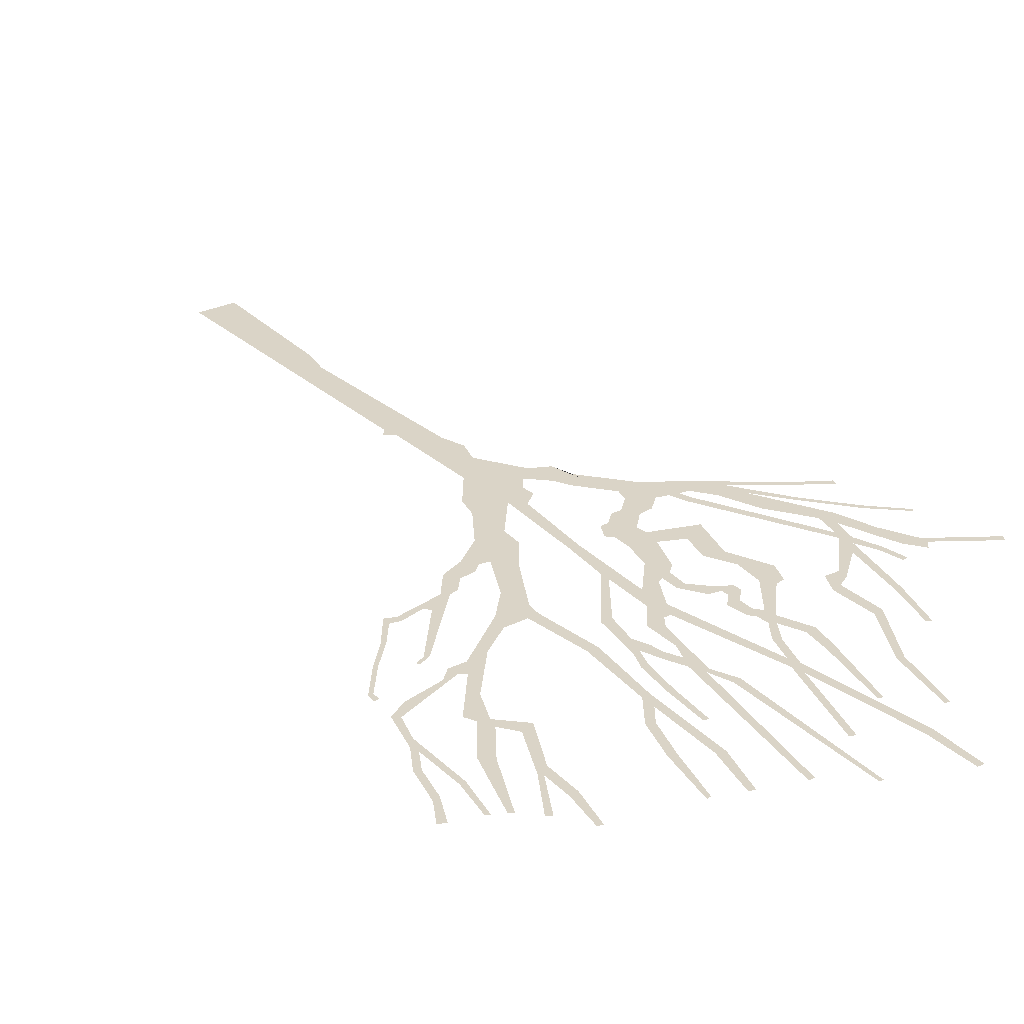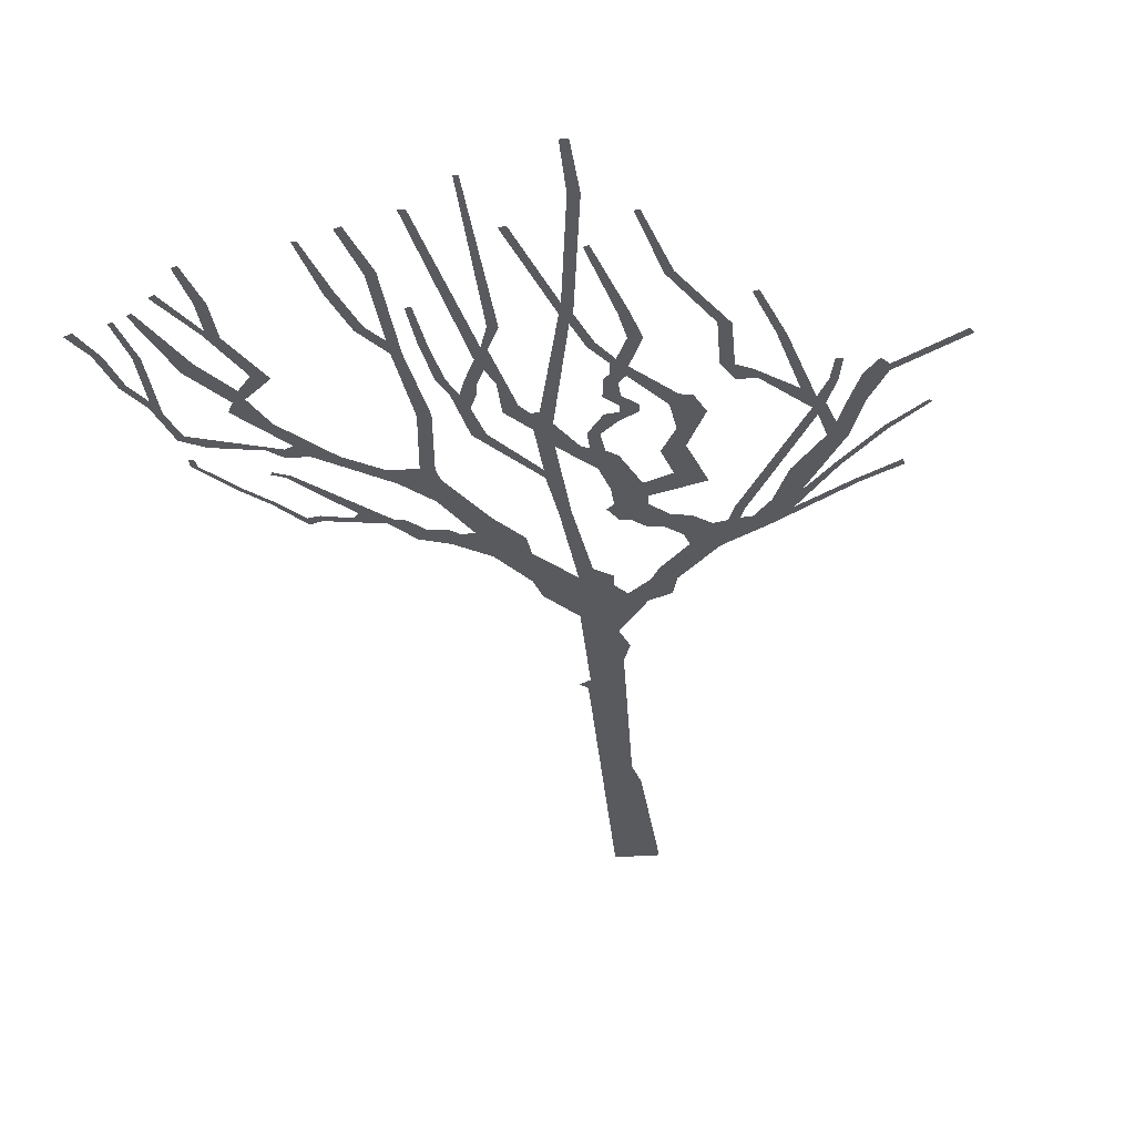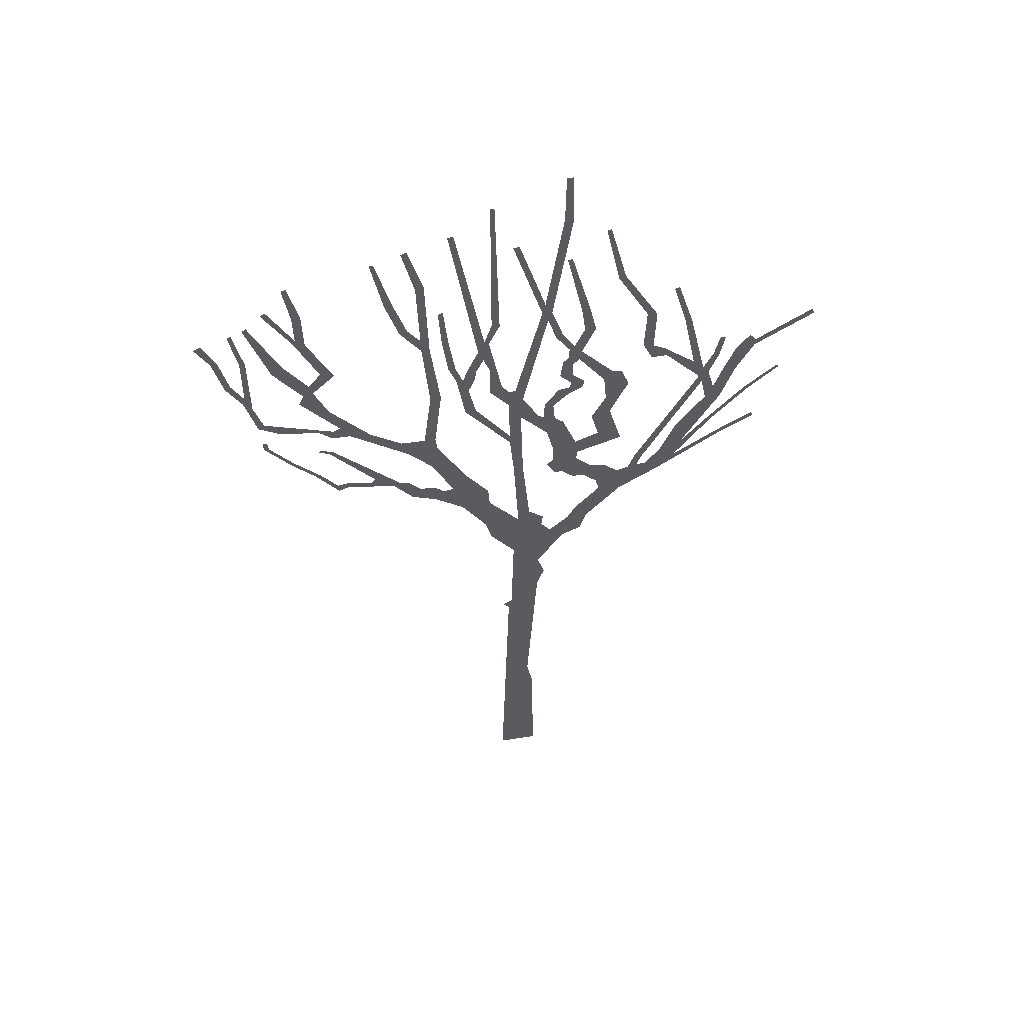
<metadata>
{"format":"obj","ext":"obj","renderer":"f3d","projection":"perspective","resolution":1024,"background":"white","views":[{"elev":28.9,"azim":144.2,"up":"+Z"},{"elev":-31.4,"azim":-173.7,"up":"+Z"},{"elev":54.6,"azim":170.4,"up":"+Y"}]}
</metadata>
<code>
g treeBABack_geo
v -1.35 8.145 2.666e-07
v -0.9522 7.654 9.93e-07
v -1.058 7.065 -6.833e-07
v -1.35 8.145 2.666e-07
v -1.058 7.065 -6.833e-07
v -1.124 7.371 1.264e-06
v 3.232 13.35 -3.367e-07
v 3.389 14.01 7.338e-07
v 3.466 13.98 1.428e-06
v 3.367 13.36 4.212e-07
v 3.216 12.74 2.945e-07
v 3.356 12.88 -1.116e-07
v 3.402 12.82 -2.7e-07
v 2.833 11.96 -1.092e-06
v 3.811 13.51 2.441e-06
v 3.733 13.56 6.232e-07
v 3.045 12.03 -1.751e-06
v 3.183 11.61 -1.675e-06
v 3.23 11.77 5.914e-07
v 3.333 11.56 3.801e-07
v 2.977 11.11 -9.266e-07
v 3.761 12.16 1.22e-07
v 3.414 11.39 1.309e-06
v 3.596 12.31 5.628e-07
v 4.103 13.23 1.595e-06
v 4.036 13.27 9.701e-07
v 2.364 10.4 -2.333e-07
v 2.838 10.67 5.381e-09
v 2.946 10.6 -1.281e-06
v 2.692 10.44 2.317e-07
v 1.89 10.07 -1.413e-06
v 1.812 9.782 -3.761e-07
v 2.964 10.43 -2.518e-07
v 3.154 10.61 5.334e-07
v 3.789 10.74 3.09e-08
v 1.523 10.06 -2.766e-07
v 3.988 10.98 7.344e-07
v 4.081 10.91 -6.783e-07
v 4.251 11.55 -1.403e-06
v 4.122 11.42 -1.222e-06
v 1.436 9.371 8.672e-07
v 4.215 11.68 4.1e-07
v 4.483 11.96 -7.59e-07
v 4.213 12.48 -1.087e-06
v 4.396 12 1.367e-07
v 4.126 12.46 3.934e-07
v 4.329 13.11 -4.271e-07
v 4.267 13.15 -7.326e-07
v 4.634 12.57 1.667e-06
v 4.521 12.54 7.218e-07
v 4.843 12.94 3.484e-07
v 4.734 13 3.252e-07
v 1.352 10.04 8.783e-07
v 1.234 11.1 -2.608e-07
v 1.322 9.81 -1.673e-06
v 1.399 11.09 -8.437e-07
v 1.092 8.666 -5.959e-07
v 1.372 12.25 -5.585e-07
v 0.8557 8.951 3.523e-07
v 1.497 12.27 -8.837e-07
v 0.5174 8.481 1.032e-06
v 1.503 12.5 -1.481e-06
v 1.809 12.72 7.364e-07
v 1.414 13.69 -4.728e-07
v 1.696 12.77 4.326e-07
v 1.54 13.65 6.983e-07
v 1.724 14.43 -5.961e-07
v 1.633 14.46 -5.255e-07
v 2.008 13.37 1.602e-06
v 1.897 13.42 -1.295e-06
v 2.183 14.28 3.027e-07
v 2.115 14.27 1.109e-06
v 0.9485 8.116 2.588e-07
v 0.495 8.135 -1.564e-06
v 0.5636 7.516 -9.52e-08
v 0.0108 7.543 4.112e-07
v 1.391 8.445 -8.667e-08
v 1.252 8.64 -2.608e-07
v 1.39 8.759 -1.205e-07
v 1.766 8.595 1.538e-07
v 1.642 8.795 -9.122e-07
v 0.4794 7.164 7.95e-07
v 2.064 8.969 -1.484e-06
v 1.833 9.01 -2.16e-06
v 0.08937 6.641 -1.083e-06
v 1.971 9.041 1.641e-07
v 2.361 9.221 -5.808e-07
v 2.428 9.128 6.14e-07
v 3.045 10.05 3.606e-07
v 2.791 9.102 -1.018e-06
v 2.978 10.08 -2.849e-07
v 3.199 10.12 3.608e-07
v 3.173 10.17 -8.184e-07
v 2.802 9.215 -1.253e-06
v 2.955 9.041 -7.878e-07
v 2.96 9.179 1.598e-06
v 3.304 9.512 -4.216e-07
v 3.227 9.523 6.003e-07
v 3.642 9.866 8.668e-07
v 3.596 9.907 8.999e-08
v 4.048 10.38 1.839e-07
v 3.971 10.37 1.311e-06
v 4.054 10.53 -3.646e-07
v 3.982 10.51 4.385e-07
v -3.69 10.31 -1.083e-06
v -4.164 10.77 -1.066e-06
v -4.128 10.81 -6.776e-07
v -3.651 10.37 -2.011e-06
v -3.141 9.638 1.193e-06
v -3.088 9.685 -1.704e-06
v -2.587 8.817 -1.061e-06
v -2.684 9.153 -1.204e-06
v -2.342 8.99 1.187e-06
v -2.578 9.604 -1.065e-06
v -3.01 10.24 -1.741e-06
v -2.11 8.672 -7.505e-07
v -3.256 10.23 3.19e-07
v -1.702 8.075 -9.256e-07
v -1.966 8.656 -8.194e-07
v -2.325 8.497 -9.119e-07
v -3.294 9.327 -8.179e-08
v -3.333 9.259 -4.694e-07
v -3.827 9.668 -3.489e-07
v -3.855 9.577 -3.357e-06
v -1.826 8.619 -9.193e-07
v -1.642 8.569 -3.04e-07
v -1.919 8.895 3.501e-07
v -2.038 8.857 -3.488e-06
v -2.873 10.79 3.395e-07
v -2.929 10.65 -2.723e-06
v -3.023 10.87 -2.099e-06
v -3.122 10.48 -1.599e-06
v -3.276 10.95 -3.166e-06
v -3.458 10.87 -1.063e-06
v -3.429 11.37 -1.041e-06
v -3.718 11.4 -1.327e-07
v -3.723 11.52 -1.162e-06
v -3.627 11.64 -5.387e-07
v -4.558 12.07 2.413e-07
v -4.605 11.98 9.768e-07
v -2.927 10.99 -5.115e-07
v -3.075 11.31 5.06e-07
v -3.167 11.28 -1.801e-06
v -3.152 11.69 6.732e-07
v -3.236 11.66 -3.862e-07
v -2.763 11.17 -1.117e-06
v -2.315 11.41 4.642e-07
v -2.556 12.21 2.019e-07
v -2.285 11.58 -1.542e-06
v -2.665 12.17 -7.126e-07
v -2.347 12.95 9.268e-07
v -2.423 12.97 3.817e-08
v -2.08 11.4 2.264e-06
v -2.092 11.69 -1.033e-06
v -1.933 11.73 8.752e-07
v -1.959 12.45 -1.125e-07
v -2.111 12.42 2.368e-07
v -1.482 13.35 -1.717e-07
v -1.583 13.38 4.251e-07
v -1.264 14.4 -3.425e-07
v -1.331 14.42 -1.968e-06
v -1.073 12.73 1.608e-06
v -0.7744 13.9 -1.531e-06
v -0.707 13.87 -2.408e-07
v -0.9473 12.72 -3.94e-07
v -1.173 12.27 1.575e-06
v -1.005 12.28 1.062e-06
v -0.9693 11.77 -3.82e-07
v -0.8522 11.92 3.843e-08
v -0.7746 11.85 -1.147e-07
v -0.5677 12.17 1.888e-06
v -0.6601 12.24 -4.406e-07
v -0.4299 12.59 -1.961e-08
v -0.7592 11.65 1.861e-06
v -0.4904 12.77 -1.358e-06
v -0.9305 11.6 1.484e-06
v -1.463 11.2 1.121e-06
v -0.8337 11.47 -9.394e-08
v -0.6809 11.56 -1.035e-06
v -0.8381 11.23 -3.363e-07
v -0.6383 11.24 -1.931e-06
v -1.021 11.05 -7.894e-07
v -0.8124 11.05 -2.483e-06
v -1.011 10.92 -9.155e-07
v -0.8006 10.93 -7.689e-07
v -0.7686 10.76 -1.145e-06
v -0.6213 10.9 -1.469e-07
v -0.5435 10.52 4.201e-07
v -0.4011 10.56 -2.328e-07
v -0.5701 10.2 3.32e-07
v -0.4031 10.26 -3.869e-07
v -0.7082 10.08 -8.477e-07
v -0.4498 9.846 -5.283e-07
v -0.921 9.5 -1.068e-06
v -0.02465 10.34 -1.386e-06
v -0.5514 9.41 -1.313e-06
v -0.3071 10.31 -2.359e-07
v -0.9661 9.227 2.248e-06
v -1.285 9.665 -1.173e-06
v -0.5602 9.094 8.082e-08
v -1.661 9.472 1.856e-07
v -1.171 10.12 -3.628e-07
v -1.462 10.2 -7.723e-07
v -1.384 10.55 -7.992e-07
v -1.738 10.84 3.622e-07
v -1.343 11.01 -4.236e-08
v -1.614 11.17 5.477e-07
v -0.9407 9.06 1.188e-06
v -0.7086 8.751 -1.475e-06
v -0.5899 8.749 -1.328e-06
v -0.4622 8.996 1.743e-06
v -0.9003 8.572 -6.299e-07
v -1.191 8.802 -2.215e-07
v -1.069 8.57 -8.394e-07
v -1.416 8.769 5.653e-07
v -1.294 8.359 -9.861e-07
v -1.642 8.569 -3.04e-07
v -1.35 8.145 2.666e-07
v -0.3878 7.317 -9.894e-08
v -0.4109 7.528 -1.901e-06
v -0.1755 7.724 -3.107e-07
v -0.5369 7.115 -9.092e-07
v 0.08677 8.979 -5.527e-07
v -0.06145 8.99 5.406e-08
v 0.1531 9.722 -1.649e-06
v -0.339 6.244 -6.655e-07
v -0.8341 7.413 3.595e-07
v -0.7619 6.922 -1.093e-06
v -0.9522 7.654 9.93e-07
v -1.058 7.065 -6.833e-07
v -0.446 5.878 7.717e-08
v -0.3325 5.511 1.223e-08
v 0.1265 5.068 5.683e-07
v -0.1723 2.684 -2.919e-07
v 0.1509 9.885 -2.347e-06
v 0.8591 10.66 -5.11e-08
v 0.6911 10.66 1.022e-07
v 0.1725 10.69 2.974e-07
v 0.9837 11.44 -3.234e-08
v 0.7979 11.17 -6.313e-07
v -0.05524 10.79 7.12e-08
v 0.1762 4.858 -1.768e-06
v 0.2755 4.969 6.079e-07
v 0.3067 -3.318e-07 -4.968e-07
v -0.2567 2.262 1.146e-06
v -0.3067 4.684e-07 -9.403e-07
v 0.8828 11.44 -1.302e-06
v 1.099 11.75 -1.544e-06
v 0.9905 11.75 5.831e-07
v 1.181 12.36 -2.204e-07
v 1.081 12.34 9.101e-07
v 1.227 13.05 -4.683e-08
v 1.152 13.07 5.462e-07
v 0.7845 11.72 -2.012e-07
v 0.6971 11.43 1.965e-06
v 0.6752 11.61 6.532e-07
v 0.6376 12.06 6.599e-07
v 0.5603 11.87 1.01e-06
v 0.4719 12.23 1.507e-06
v 0.4611 11.6 1.116e-06
v 0.278 11.18 -1.361e-06
v 0.4644 11.06 3.417e-07
v 0.1683 11.01 -2.422e-06
v 0.06676 11.01 -5.014e-07
v -0.3411 12.78 1.361e-06
v -0.385 12.97 -3.486e-07
v 0.008888 14.3 1.027e-07
v 0.09913 14.27 3.681e-07
v -0.6422 14.74 -1.966e-06
v -0.777 14.73 -1.465e-06
v -0.653 15.56 1.861e-06
v -0.7543 15.56 3.71e-07
v 0.3063 12.61 1.039e-06
v 0.3666 15.14 4.996e-07
v 0.4274 15.14 -1.117e-06
v 0.4275 12.64 -5.031e-07
v 0.5397 12.28 4.341e-07
v 0.9572 14.67 1.67e-06
v 1.047 14.67 -7.438e-07
v -1.642 8.569 -3.04e-07
v -1.35 8.145 2.666e-07
v -1.124 7.371 1.264e-06
v -1.702 8.075 -9.256e-07
g treeBABack_geo_0
f 3 2 1
f 6 5 4
f 9 8 7
f 10 9 7
f 10 7 11
f 12 10 11
f 13 12 11
f 13 11 14
f 13 15 12
f 15 16 12
f 17 13 14
f 17 14 18
f 19 17 18
f 20 19 18
f 20 18 21
f 20 22 19
f 23 20 21
f 22 24 19
f 22 25 24
f 25 26 24
f 23 21 27
f 28 23 27
f 29 28 27
f 30 29 27
f 30 27 31
f 32 30 31
f 30 33 29
f 33 34 29
f 34 35 29
f 32 31 36
f 35 37 29
f 35 38 37
f 38 39 37
f 39 40 37
f 41 32 36
f 39 42 40
f 39 43 42
f 42 44 40
f 43 45 42
f 44 46 40
f 44 47 46
f 47 48 46
f 43 49 45
f 49 50 45
f 49 51 50
f 51 52 50
f 41 36 53
f 53 36 54
f 55 41 53
f 36 56 54
f 57 41 55
f 54 56 58
f 59 57 55
f 56 60 58
f 59 61 57
f 60 62 58
f 60 63 62
f 58 62 64
f 63 65 62
f 62 66 64
f 66 67 64
f 67 68 64
f 63 69 65
f 69 70 65
f 69 71 70
f 71 72 70
f 61 73 57
f 61 74 73
f 74 75 73
f 74 76 75
f 73 77 57
f 77 78 57
f 77 79 78
f 77 80 79
f 80 81 79
f 76 82 75
f 80 83 81
f 83 84 81
f 85 82 76
f 83 86 84
f 86 83 87
f 83 88 87
f 87 89 86
f 83 90 88
f 89 91 86
f 89 92 91
f 92 93 91
f 90 94 88
f 90 95 94
f 95 96 94
f 95 97 96
f 97 98 96
f 97 99 98
f 99 100 98
f 99 101 100
f 101 102 100
f 101 103 102
f 103 104 102
f 107 106 105
f 108 107 105
f 108 105 109
f 110 108 109
f 110 109 111
f 112 110 111
f 112 111 113
f 112 113 114
f 112 114 115
f 111 116 113
f 117 112 115
f 116 111 118
f 119 116 118
f 111 120 118
f 111 121 120
f 121 122 120
f 121 123 122
f 123 124 122
f 119 118 125
f 118 126 125
f 119 125 127
f 128 119 127
f 128 127 129
f 130 128 129
f 130 129 131
f 130 131 132
f 115 130 132
f 117 115 132
f 117 132 133
f 134 117 133
f 134 133 135
f 136 134 135
f 137 136 135
f 138 137 135
f 137 139 136
f 139 140 136
f 129 141 131
f 141 142 131
f 142 143 131
f 142 144 143
f 144 145 143
f 129 146 141
f 129 147 146
f 146 148 141
f 147 149 146
f 148 150 141
f 148 151 150
f 151 152 150
f 147 153 149
f 153 154 149
f 153 155 154
f 155 156 154
f 156 157 154
f 156 158 157
f 158 159 157
f 158 160 159
f 160 161 159
f 164 163 162
f 165 164 162
f 165 162 166
f 167 165 166
f 167 166 168
f 169 167 168
f 170 169 168
f 170 171 169
f 171 172 169
f 171 173 172
f 174 170 168
f 173 175 172
f 176 174 168
f 176 168 177
f 176 178 174
f 178 179 174
f 178 180 179
f 180 181 179
f 180 182 181
f 182 183 181
f 182 184 183
f 184 185 183
f 184 186 185
f 186 187 185
f 186 188 187
f 188 189 187
f 188 190 189
f 190 191 189
f 191 190 192
f 193 191 192
f 193 192 194
f 193 195 191
f 196 193 194
f 195 197 191
f 196 194 198
f 194 199 198
f 200 196 198
f 199 201 198
f 199 202 201
f 202 203 201
f 202 204 203
f 204 205 203
f 204 206 205
f 206 207 205
f 206 177 207
f 206 176 177
f 200 198 208
f 209 200 208
f 209 210 200
f 210 211 200
f 212 209 208
f 212 208 213
f 214 212 213
f 214 213 215
f 216 214 215
f 216 215 217
f 218 216 217
f 221 220 219
f 76 221 219
f 76 219 222
f 221 76 223
f 224 221 223
f 224 223 225
f 226 76 222
f 226 222 227
f 226 85 76
f 228 226 227
f 228 227 229
f 230 228 229
f 226 231 85
f 231 232 85
f 232 233 85
f 232 234 233
f 235 224 225
f 235 225 236
f 195 224 235
f 237 235 236
f 238 195 235
f 237 236 239
f 195 238 197
f 240 237 239
f 238 241 197
f 234 242 233
f 242 243 233
f 234 244 242
f 234 245 244
f 245 246 244
f 240 239 247
f 239 248 247
f 248 249 247
f 248 250 249
f 250 251 249
f 250 252 251
f 252 253 251
f 240 247 254
f 255 240 254
f 256 255 254
f 256 254 257
f 258 256 257
f 258 257 259
f 260 258 259
f 260 259 261
f 262 260 261
f 262 261 263
f 238 262 263
f 238 263 241
f 263 264 241
f 264 265 241
f 265 173 241
f 265 266 173
f 266 175 173
f 267 266 265
f 268 267 265
f 266 269 175
f 269 270 175
f 269 271 270
f 271 272 270
f 275 274 273
f 276 275 273
f 276 273 259
f 277 276 259
f 257 277 259
f 277 257 278
f 257 279 278
f 282 281 280
f 283 282 280

</code>
